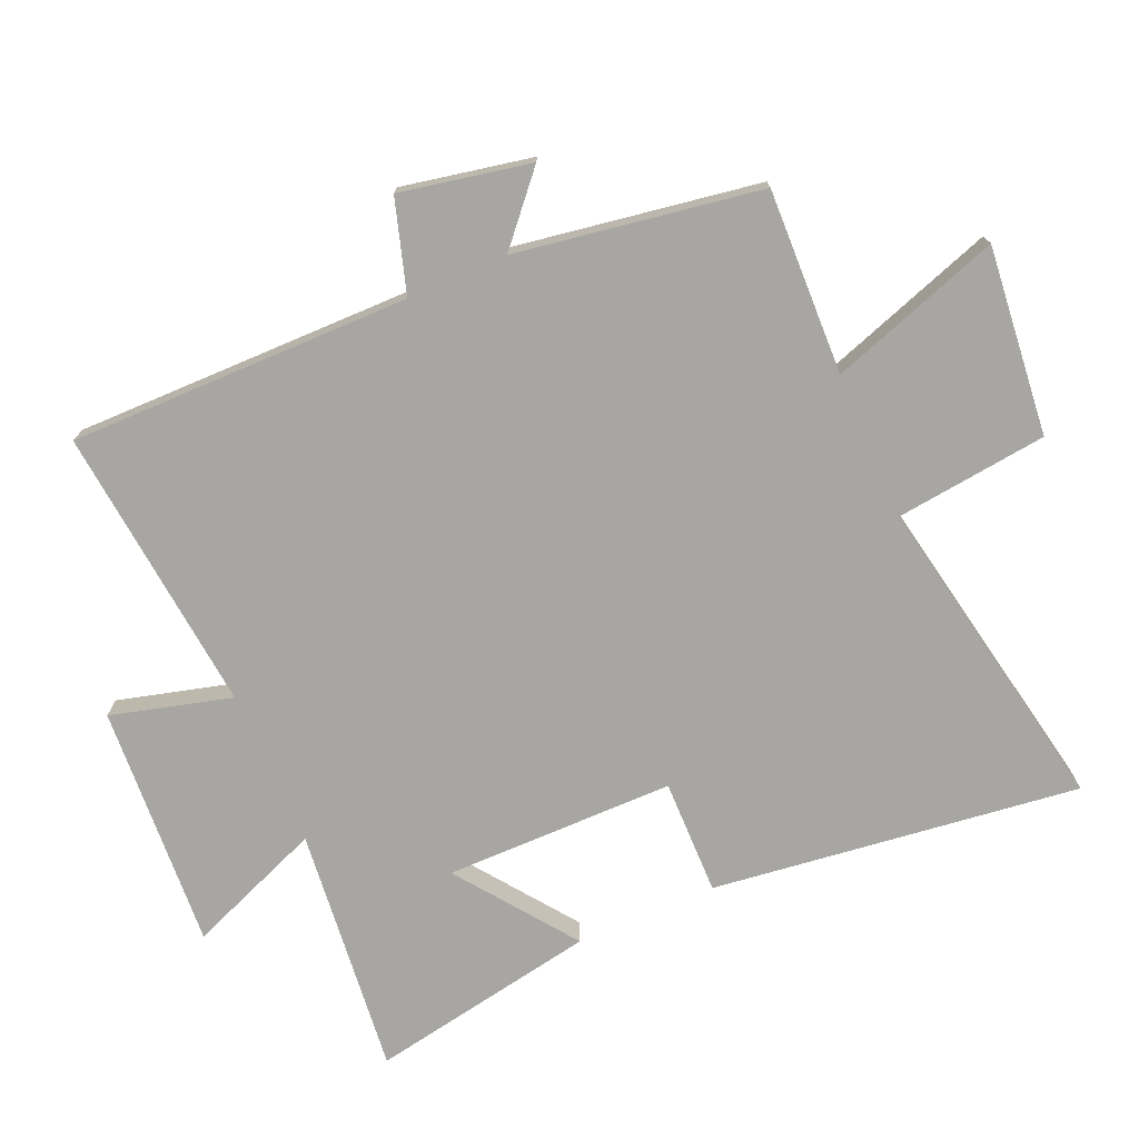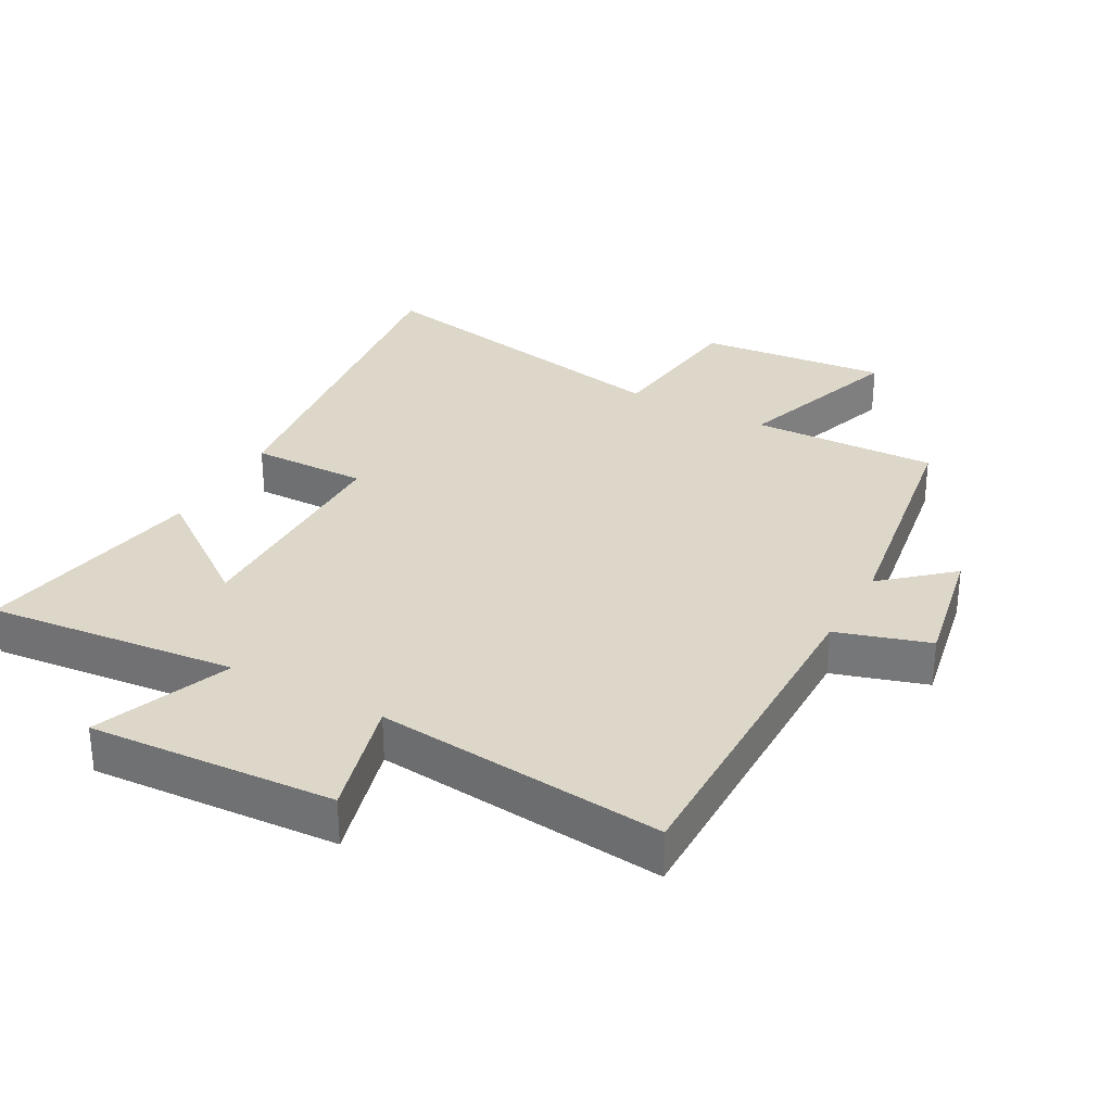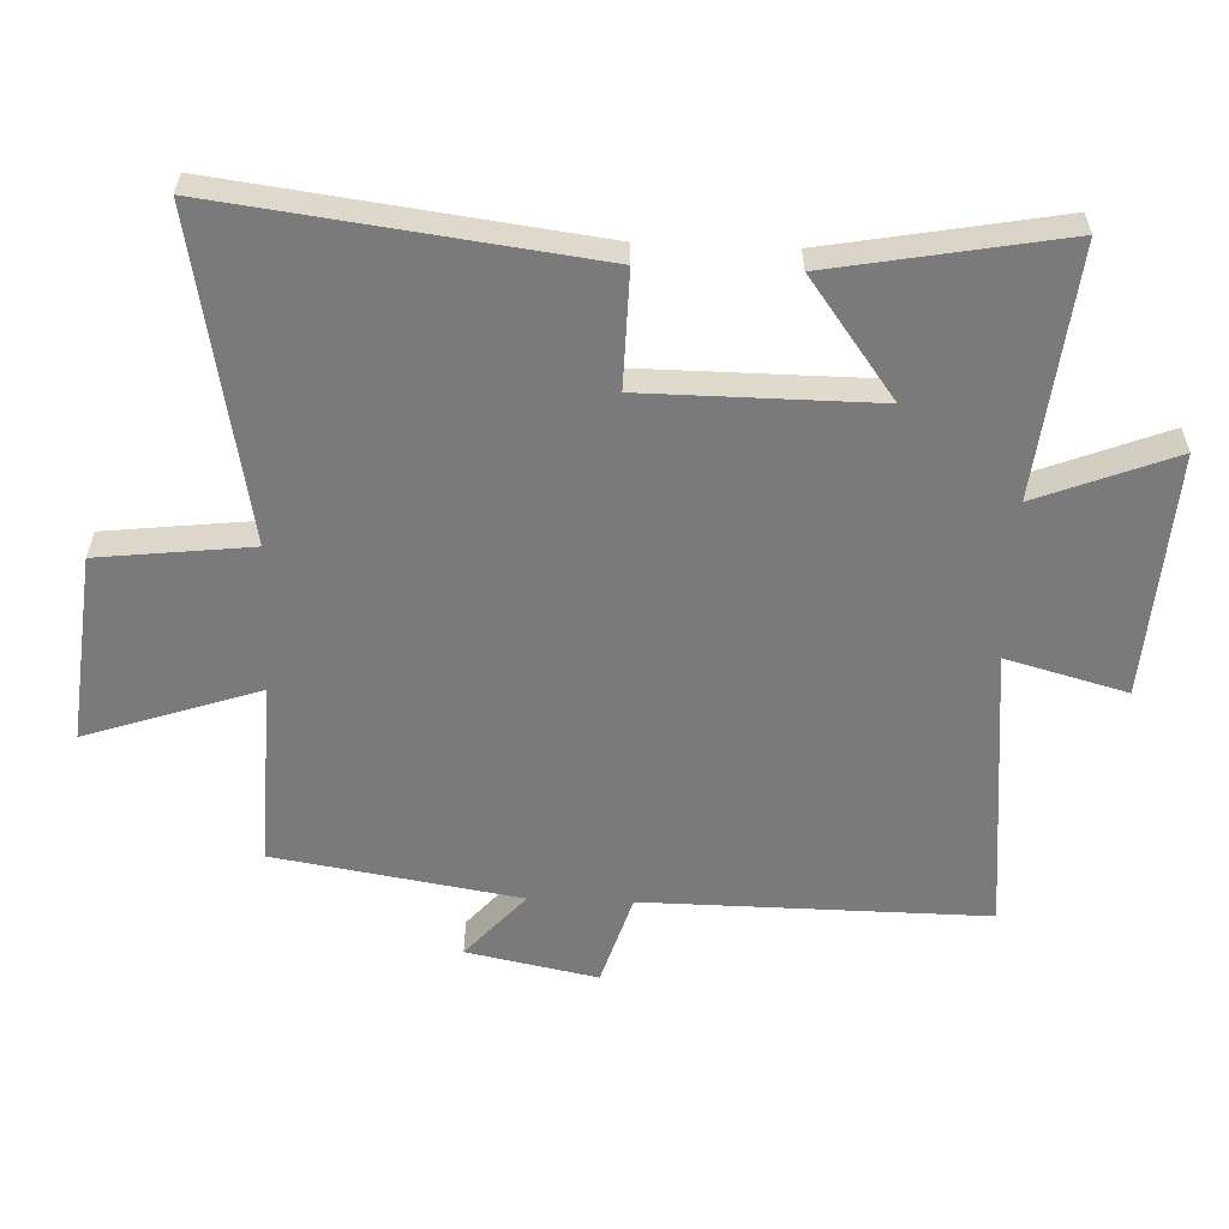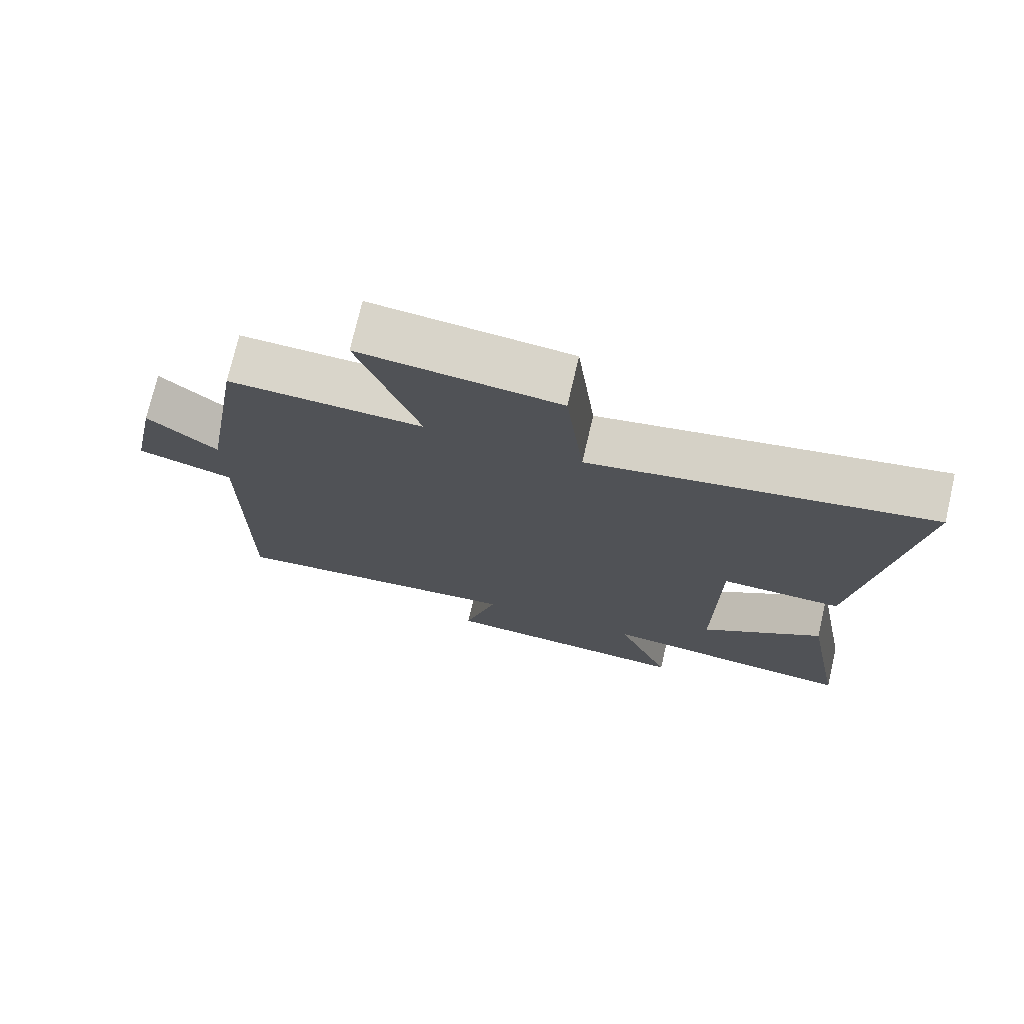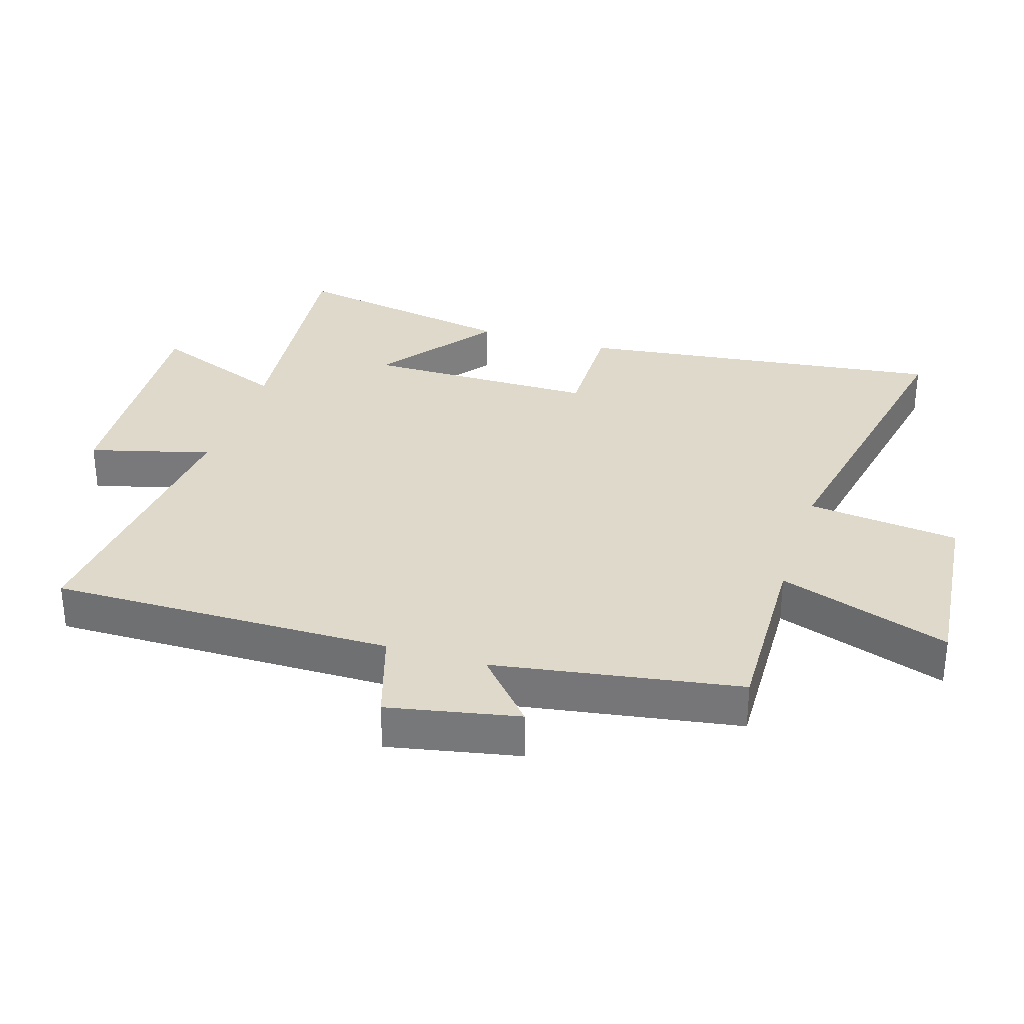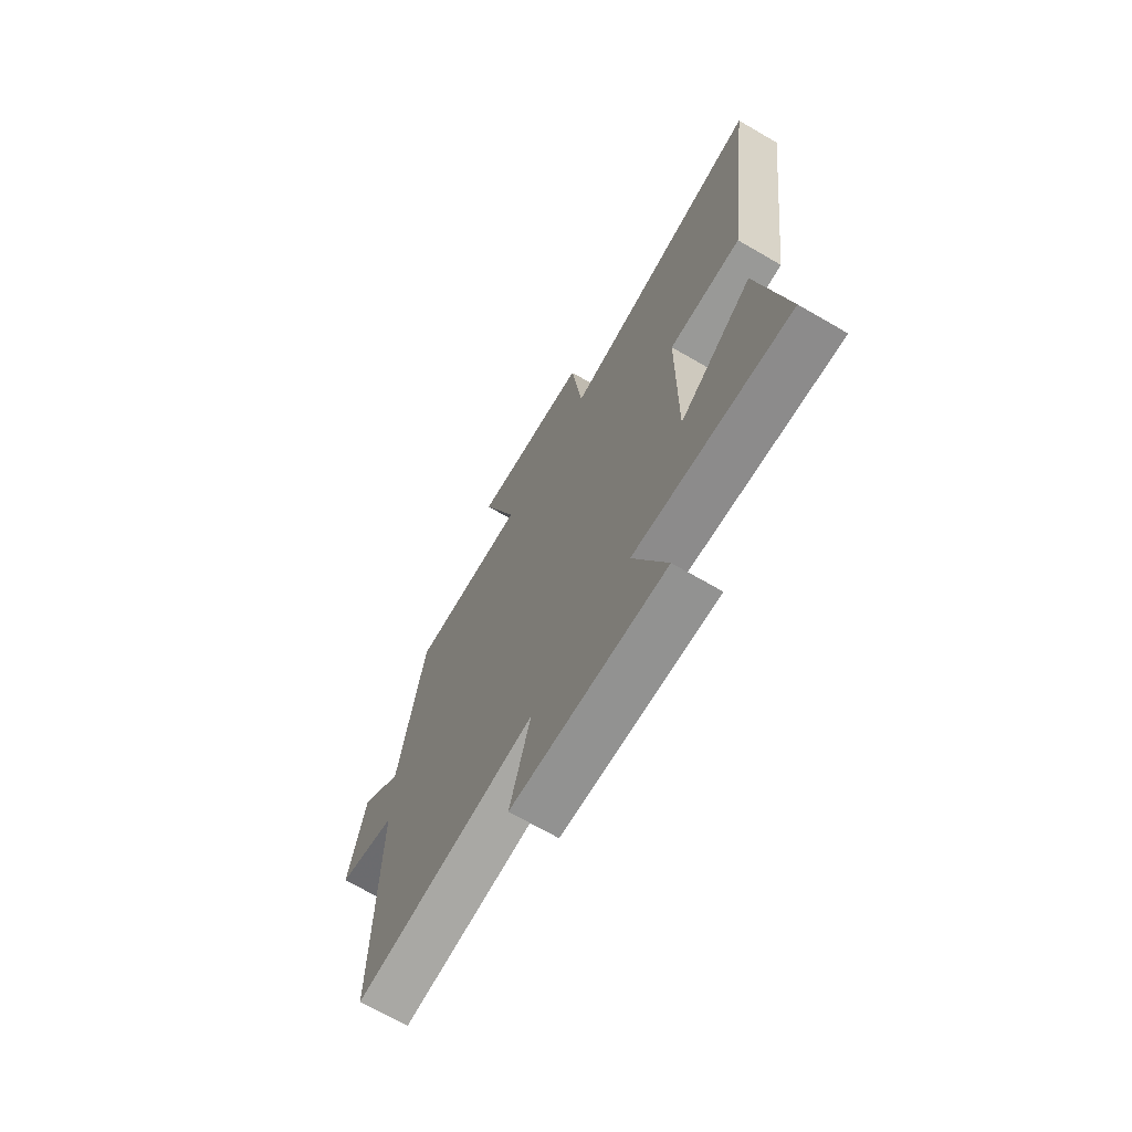
<metadata>
{"format":"obj","ext":"obj","renderer":"f3d","projection":"perspective","resolution":1024,"background":"white","views":[{"elev":-74.2,"azim":-66.4,"up":"+Y"},{"elev":30.9,"azim":-151.1,"up":"+Y"},{"elev":-58.1,"azim":87.7,"up":"+Y"},{"elev":74.5,"azim":13.1,"up":"+Z"},{"elev":31.8,"azim":-72.5,"up":"+Y"},{"elev":-69.7,"azim":59.9,"up":"+Z"}]}
</metadata>
<code>
v -0.439 0.07 0.51
v -0.154 0.07 0.5
v -0.243 0.07 0.764
v 0.047 0.07 0.734
v 0.074 0.07 0.5
v 0.572 0.07 0.594
v 0.5 0.07 0.029
v 0.322 0.07 0.032
v 0.32 0.07 -0.322
v 0.5 0.07 -0.189
v 0.564 0.07 -0.541
v 0.182 0.07 -0.5
v 0.264 0.07 -0.709
v -0.112 0.07 -0.685
v -0.062 0.07 -0.5
v -0.505 0.07 -0.544
v -0.5 0.07 -0.019
v -0.642 0.07 0.025
v -0.602 0.07 0.225
v -0.5 0.07 0.135
v -0.439 0 0.51
v -0.154 0 0.5
v -0.243 0 0.764
v 0.047 0 0.734
v 0.074 0 0.5
v 0.572 0 0.594
v 0.5 0 0.029
v 0.322 0 0.032
v 0.32 0 -0.322
v 0.5 0 -0.189
v 0.564 0 -0.541
v 0.182 0 -0.5
v 0.264 0 -0.709
v -0.112 0 -0.685
v -0.062 0 -0.5
v -0.505 0 -0.544
v -0.5 0 -0.019
v -0.642 0 0.025
v -0.602 0 0.225
v -0.5 0 0.135
f 17 18 19 20
f 17 20 1 2
f 15 16 17 2
f 12 13 14 15
f 12 15 2
f 9 10 11 12
f 8 9 12 2
f 5 6 7 8
f 5 8 2 3
f 3 4 5
f 40 39 38 37
f 22 21 40 37
f 22 37 36 35
f 35 34 33 32
f 22 35 32
f 32 31 30 29
f 22 32 29 28
f 28 27 26 25
f 23 22 28 25
f 25 24 23
f 1 21 22 2
f 2 22 23 3
f 3 23 24 4
f 4 24 25 5
f 5 25 26 6
f 6 26 27 7
f 7 27 28 8
f 8 28 29 9
f 9 29 30 10
f 10 30 31 11
f 11 31 32 12
f 12 32 33 13
f 13 33 34 14
f 14 34 35 15
f 15 35 36 16
f 16 36 37 17
f 17 37 38 18
f 18 38 39 19
f 19 39 40 20
f 20 40 21 1

</code>
